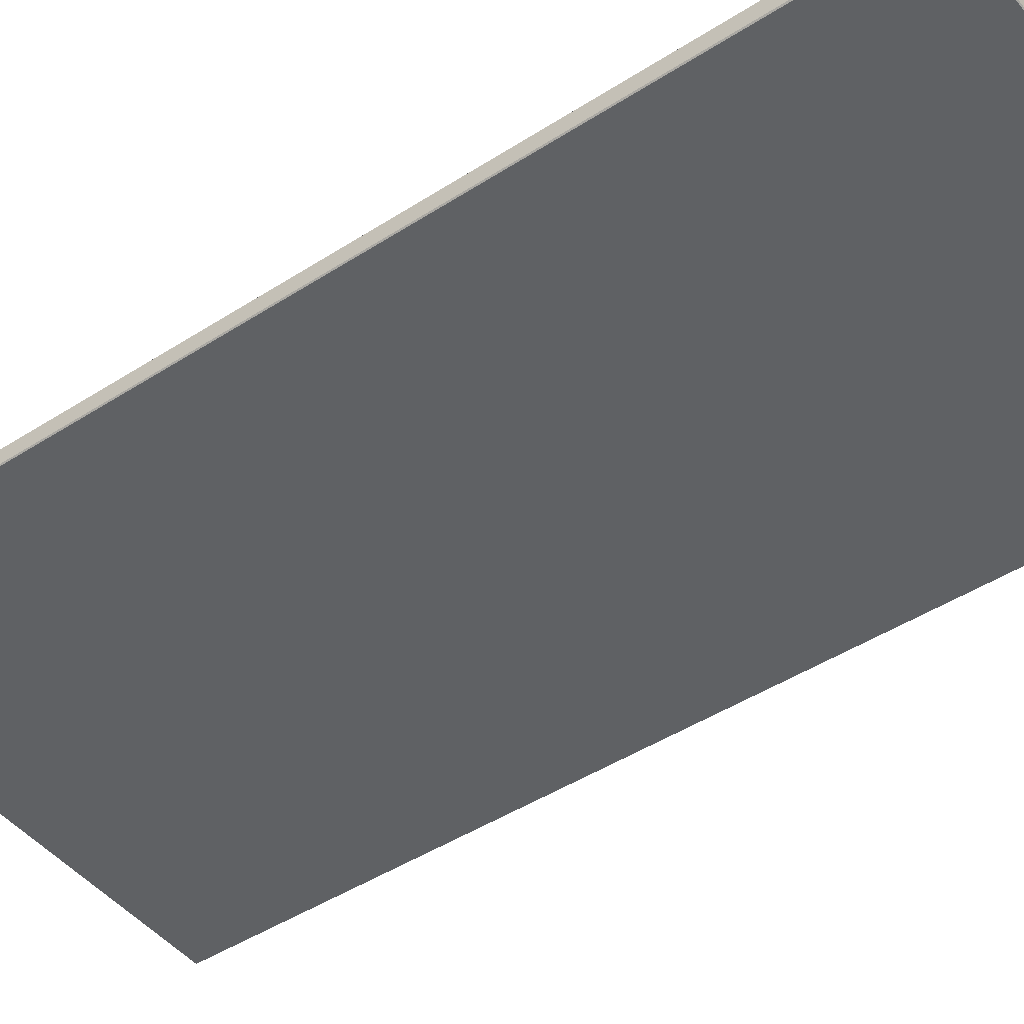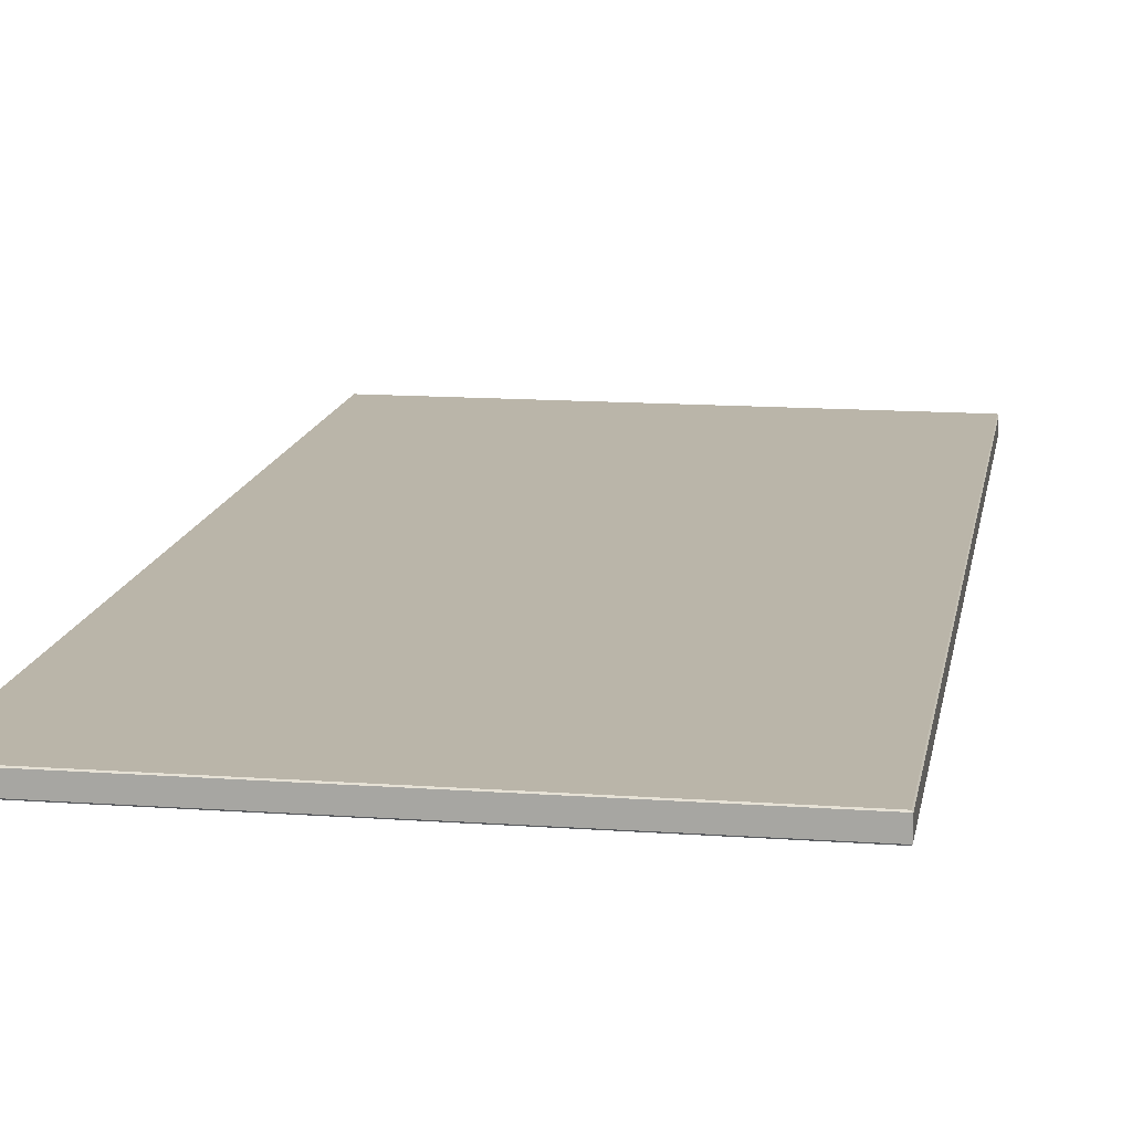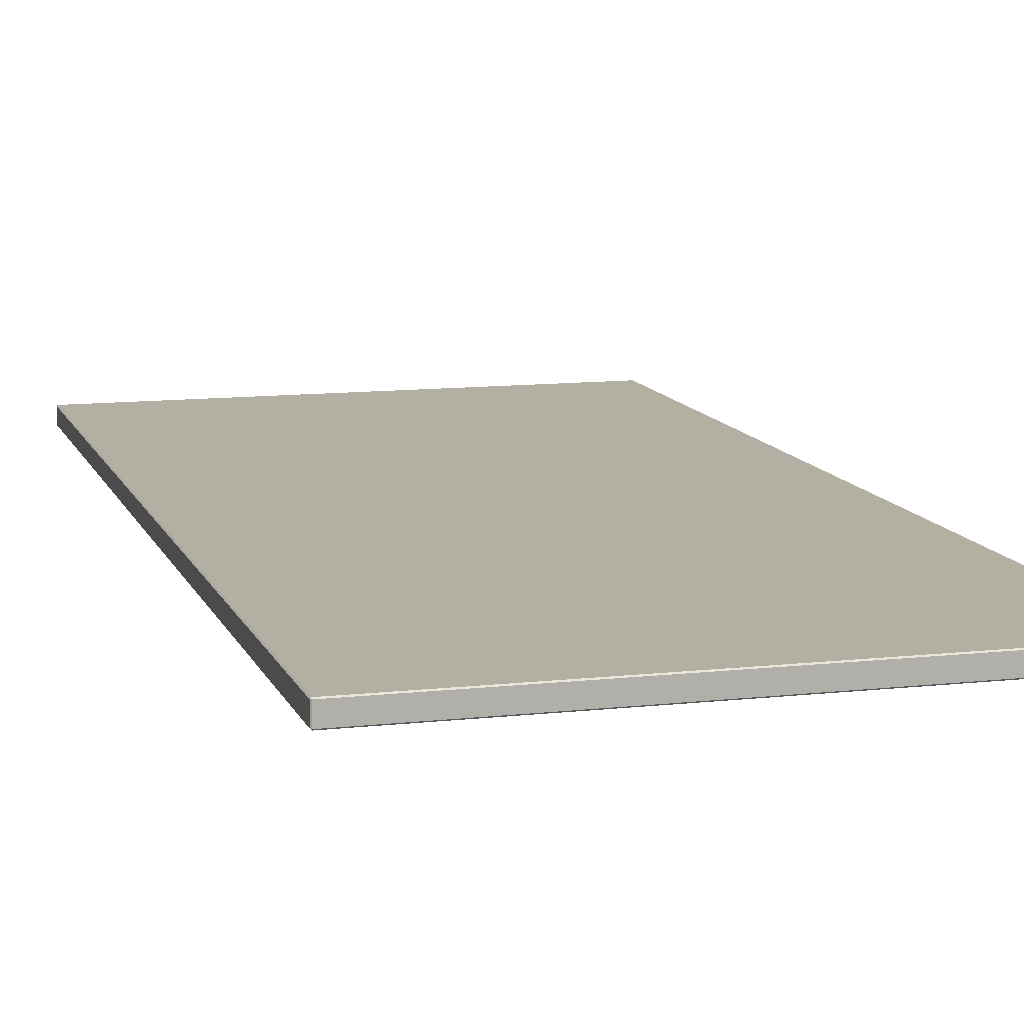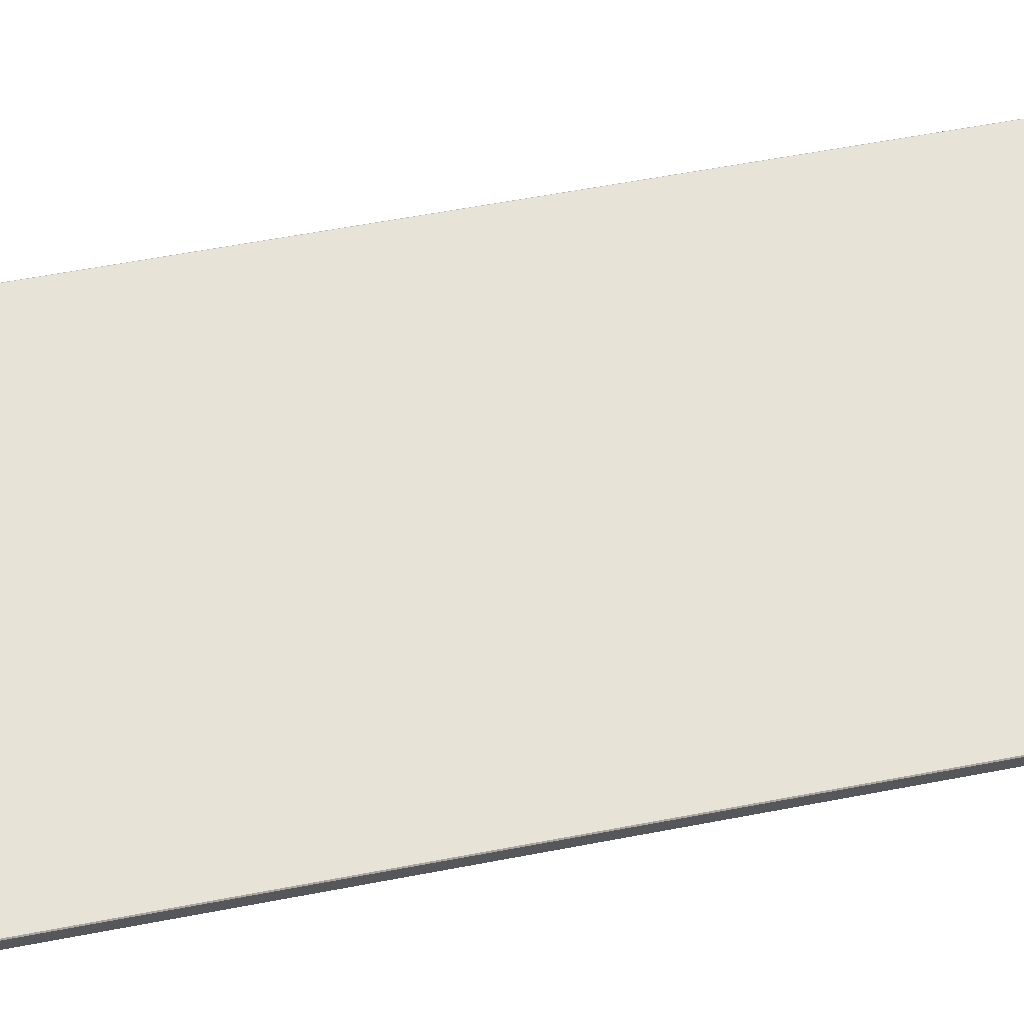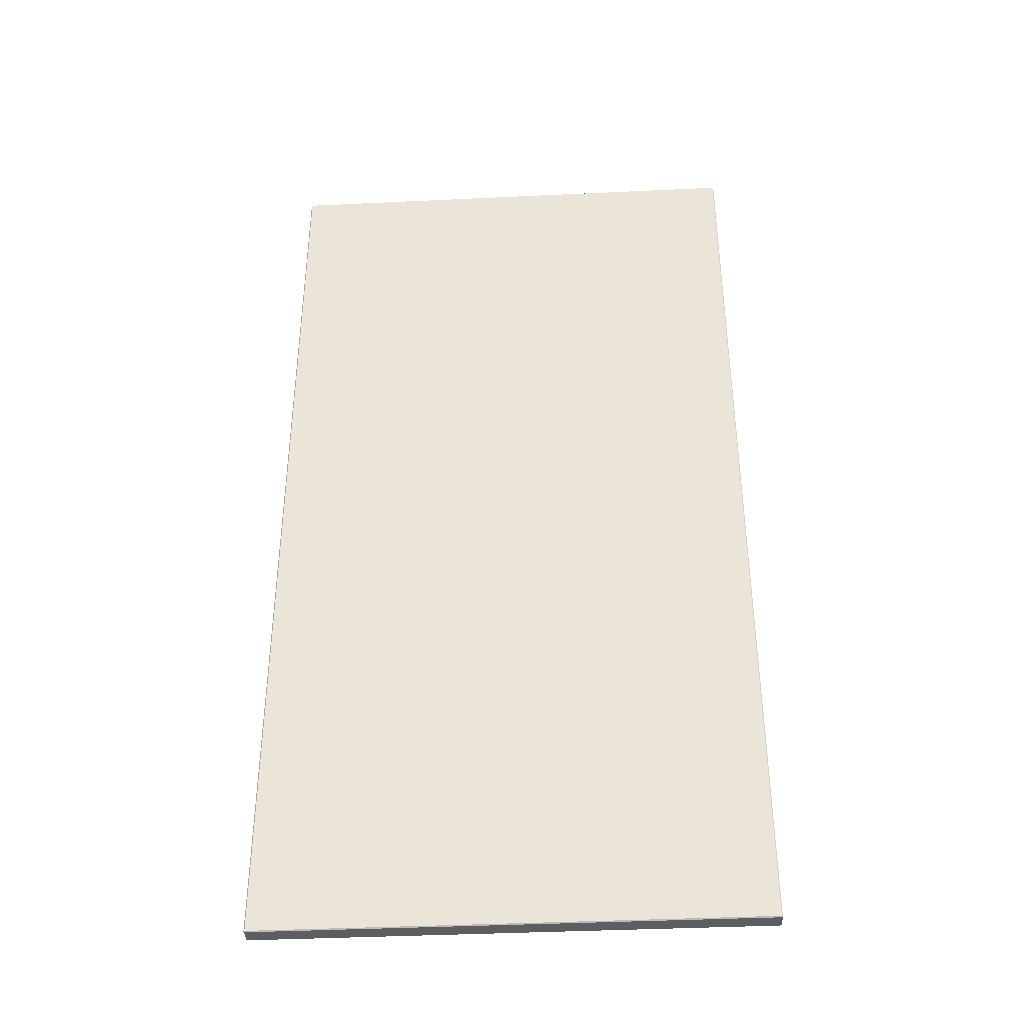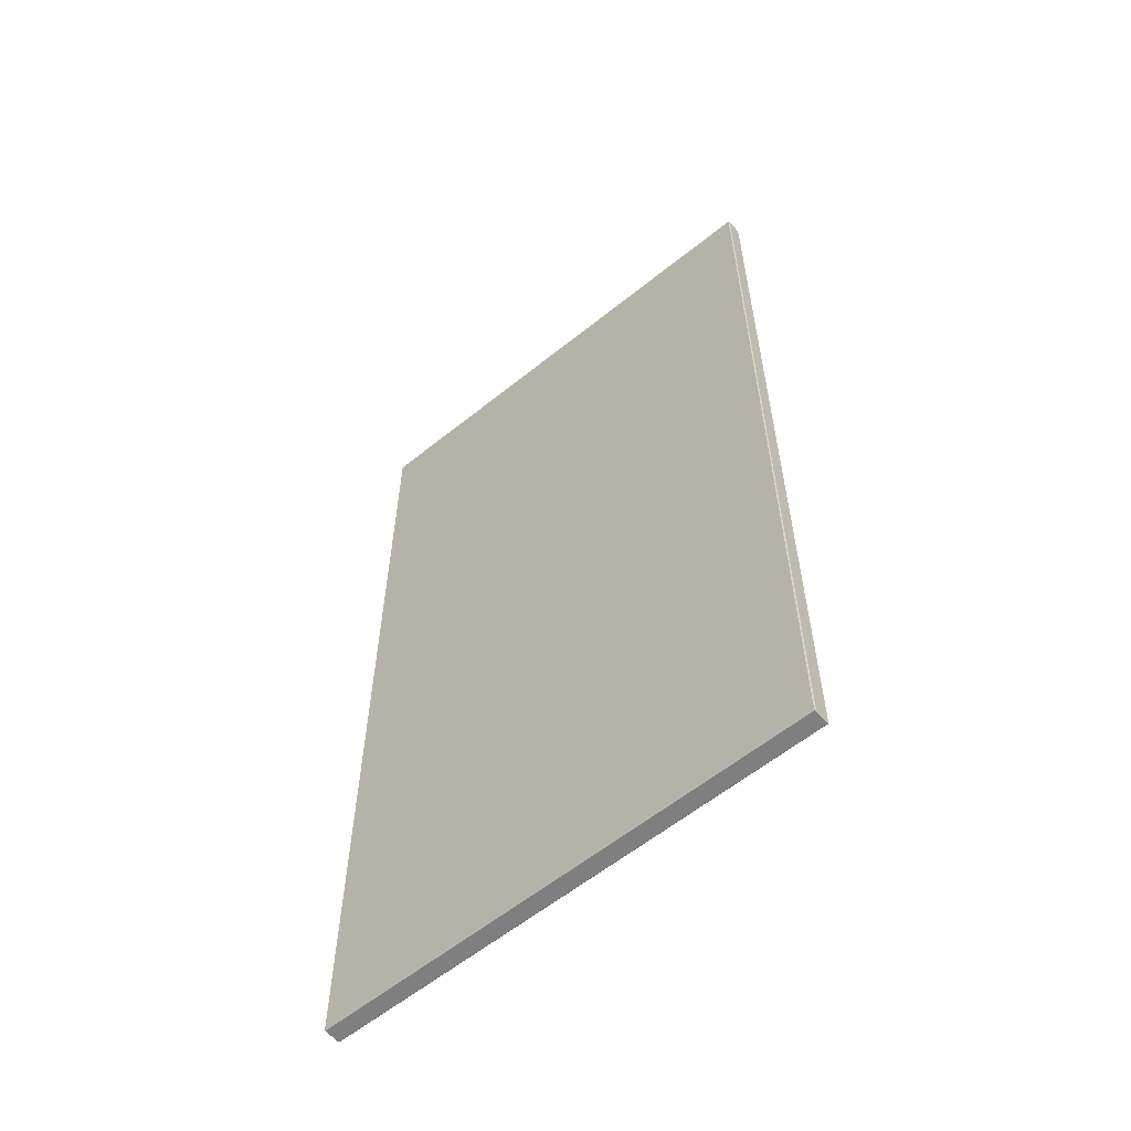
<metadata>
{"format":"obj","ext":"obj","renderer":"f3d","projection":"perspective","resolution":1024,"background":"white","views":[{"elev":-46.0,"azim":-53.6,"up":"+Z"},{"elev":13.6,"azim":9.3,"up":"+Z"},{"elev":11.1,"azim":-15.7,"up":"+Z"},{"elev":61.7,"azim":79.1,"up":"+Z"},{"elev":-39.3,"azim":3.4,"up":"+Y"},{"elev":-59.9,"azim":-140.5,"up":"+Y"}]}
</metadata>
<code>
v 1.917e+04 3996 0
v 1.917e+04 2998 0
v 1.867e+04 3996 0
v 1.867e+04 2998 0
v 1.867e+04 2998 1
v 1.867e+04 2998 17
v 1.867e+04 3996 1
v 1.867e+04 3996 17
v 1.917e+04 2997 1
v 1.917e+04 2997 17
v 1.867e+04 2997 1
v 1.867e+04 2997 17
v 1.917e+04 3996 1
v 1.917e+04 3996 17
v 1.917e+04 2998 1
v 1.917e+04 2998 17
v 1.867e+04 3997 1
v 1.867e+04 3997 17
v 1.917e+04 3997 1
v 1.917e+04 3997 17
v 1.917e+04 3996 18
v 1.917e+04 2998 18
v 1.867e+04 3996 18
v 1.867e+04 2998 18
v 1.867e+04 3996 0
v 1.867e+04 3996 1
v 1.867e+04 2998 0
v 1.867e+04 2998 1
v 1.917e+04 3996 0
v 1.917e+04 3997 1
v 1.867e+04 3996 0
v 1.867e+04 3997 1
v 1.917e+04 2998 0
v 1.917e+04 2998 1
v 1.917e+04 3996 0
v 1.917e+04 3996 1
v 1.867e+04 2998 0
v 1.867e+04 2997 1
v 1.917e+04 2998 0
v 1.917e+04 2997 1
v 1.892e+04 2998 0.25
v 1.904e+04 2998 0.25
v 1.892e+04 2998 0.125
v 1.904e+04 2998 0.125
v 1.911e+04 2998 0.125
v 1.904e+04 2998 0.0625
v 1.911e+04 2998 0.0625
v 1.914e+04 2998 0.0625
v 1.911e+04 2998 0.03125
v 1.914e+04 2998 0.03125
v 1.915e+04 2998 0.03125
v 1.914e+04 2998 0.01562
v 1.915e+04 2998 0.01562
v 1.892e+04 2997 0.75
v 1.892e+04 2997 0.875
v 1.904e+04 2997 0.75
v 1.904e+04 2997 0.875
v 1.904e+04 2997 0.9375
v 1.911e+04 2997 0.875
v 1.911e+04 2997 0.9375
v 1.911e+04 2997 0.9688
v 1.914e+04 2997 0.9375
v 1.914e+04 2997 0.9688
v 1.914e+04 2997 0.9844
v 1.915e+04 2997 0.9688
v 1.915e+04 2997 0.9844
v 1.88e+04 2997 0.75
v 1.88e+04 2997 0.875
v 1.88e+04 2997 0.9375
v 1.873e+04 2997 0.875
v 1.873e+04 2997 0.9375
v 1.873e+04 2997 0.9688
v 1.87e+04 2997 0.9375
v 1.87e+04 2997 0.9688
v 1.87e+04 2997 0.9844
v 1.869e+04 2997 0.9688
v 1.869e+04 2997 0.9844
v 1.869e+04 2997 0.9922
v 1.868e+04 2997 0.9844
v 1.868e+04 2997 0.9922
v 1.88e+04 2998 0.25
v 1.88e+04 2998 0.125
v 1.88e+04 2998 0.0625
v 1.873e+04 2998 0.125
v 1.873e+04 2998 0.0625
v 1.873e+04 2998 0.03125
v 1.87e+04 2998 0.0625
v 1.87e+04 2998 0.03125
v 1.87e+04 2998 0.01562
v 1.869e+04 2998 0.03125
v 1.869e+04 2998 0.01562
v 1.869e+04 2998 0.007812
v 1.868e+04 2998 0.01562
v 1.868e+04 2998 0.007812
v 1.867e+04 3996 1
v 1.867e+04 3997 1
v 1.867e+04 3996 17
v 1.867e+04 3997 17
v 1.867e+04 2998 17
v 1.867e+04 2998 18
v 1.867e+04 3996 17
v 1.867e+04 3996 18
v 1.867e+04 2998 17
v 1.867e+04 2997 17
v 1.867e+04 2998 1
v 1.867e+04 2997 1
v 1.917e+04 2997 17
v 1.917e+04 2998 18
v 1.867e+04 2997 17
v 1.867e+04 2998 18
v 1.917e+04 2997 17
v 1.917e+04 2998 17
v 1.917e+04 2997 1
v 1.917e+04 2998 1
v 1.917e+04 3996 17
v 1.917e+04 3996 18
v 1.917e+04 2998 17
v 1.917e+04 2998 18
v 1.917e+04 3996 17
v 1.917e+04 3997 17
v 1.917e+04 3996 1
v 1.917e+04 3997 1
v 1.867e+04 3997 17
v 1.867e+04 3996 18
v 1.917e+04 3997 17
v 1.917e+04 3996 18
v 1.867e+04 3996 1
v 1.867e+04 3997 1
v 1.867e+04 3996 0
v 1.867e+04 3997 1
v 1.917e+04 3997 1
v 1.917e+04 3996 1
v 1.917e+04 3996 0
v 1.917e+04 3996 1
v 1.917e+04 2998 1
v 1.917e+04 2997 1
v 1.917e+04 2998 0
v 1.917e+04 2997 1
v 1.867e+04 2997 1
v 1.867e+04 2998 1
v 1.867e+04 2998 1
v 1.867e+04 2998 0
v 1.867e+04 2998 1
v 1.867e+04 3996 17
v 1.867e+04 3996 18
v 1.867e+04 3997 17
v 1.867e+04 3996 18
v 1.867e+04 2998 18
v 1.867e+04 2997 17
v 1.867e+04 2998 17
v 1.867e+04 2997 17
v 1.917e+04 2998 18
v 1.917e+04 2998 17
v 1.917e+04 2998 17
v 1.917e+04 2997 17
v 1.917e+04 2998 17
v 1.917e+04 3996 18
v 1.917e+04 3997 17
v 1.917e+04 3996 17
v 1.917e+04 3997 17
f 2 4 3 1
f 6 8 7 5
f 10 12 11 9
f 14 16 15 13
f 18 20 19 17
f 22 21 23 24
f 26 25 27 28
f 30 29 31 32
f 34 33 35 36
f 41 81 82 43
f 82 84 85 83
f 85 87 88 86
f 88 90 91 89
f 91 93 94 92
f 42 41 43 44
f 45 44 46 47
f 48 47 49 50
f 51 50 52 53
f 66 64 63 65
f 63 61 60 62
f 60 58 57 59
f 57 55 54 56
f 78 80 79 77
f 75 77 76 74
f 72 74 73 71
f 69 71 70 68
f 55 68 67 54
f 94 37 92
f 52 89 92
f 93 37 94
f 90 93 91
f 89 91 92
f 79 93 90 76
f 89 52 49 86
f 38 37 93 79
f 89 86 88
f 90 88 87
f 87 85 84
f 43 82 83
f 83 85 86
f 81 84 82
f 86 49 46 83
f 84 70 73 87
f 92 37 39
f 87 73 76 90
f 77 79 76
f 78 38 80
f 79 80 38
f 77 75 78
f 78 40 38
f 73 74 76
f 70 84 81 67
f 70 71 73
f 70 67 68
f 67 81 41 54
f 72 75 74
f 71 69 72
f 75 64 78
f 72 61 64 75
f 47 46 49
f 44 45 42
f 44 43 46
f 42 56 54 41
f 83 46 43
f 53 52 39
f 92 39 52
f 51 53 39
f 45 47 48
f 62 48 51 65
f 50 51 48
f 59 45 48 62
f 39 40 65 51
f 52 50 49
f 56 42 45 59
f 68 55 69
f 69 55 58
f 57 58 55
f 59 57 56
f 69 58 61 72
f 58 60 61
f 65 63 62
f 62 60 59
f 64 61 63
f 64 66 40
f 65 40 66
f 64 40 78
f 96 95 97 98
f 100 102 101 99
f 104 103 105 106
f 108 110 109 107
f 112 111 113 114
f 116 118 117 115
f 120 119 121 122
f 124 126 125 123
f 128 129 127
f 132 133 131
f 136 137 135
f 139 141 142
f 145 146 144
f 149 148 150
f 152 155 154
f 158 157 159

</code>
